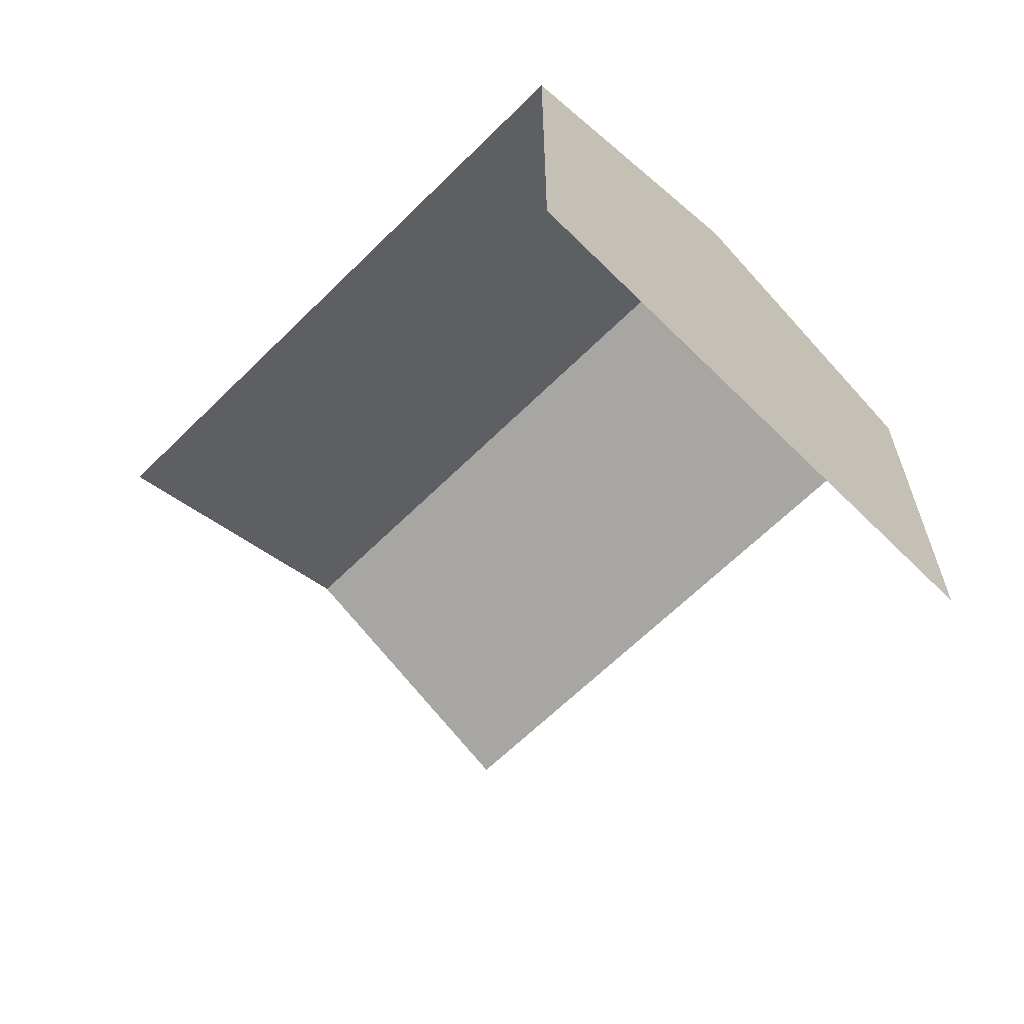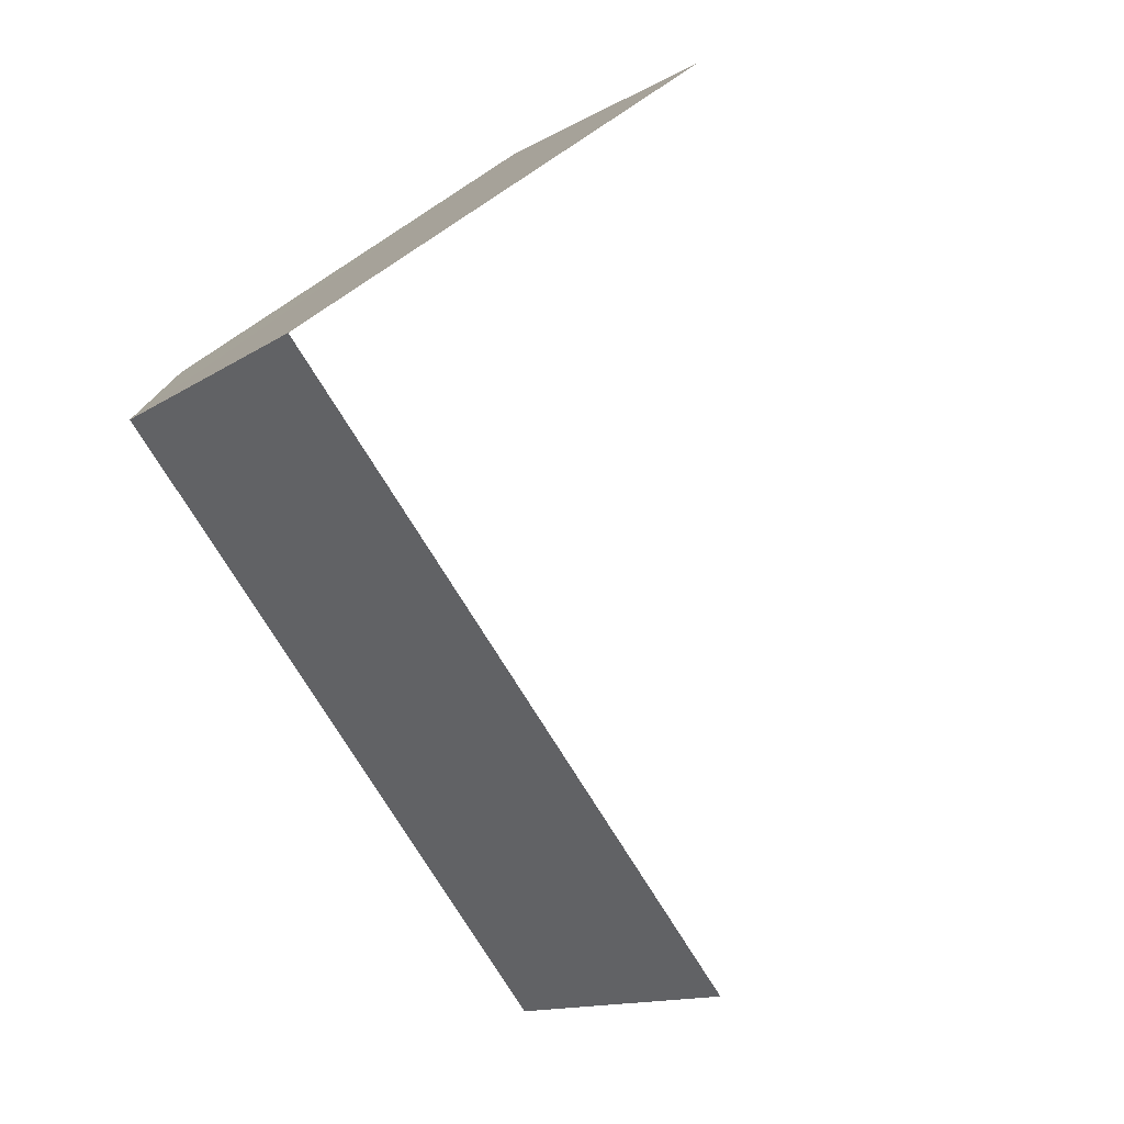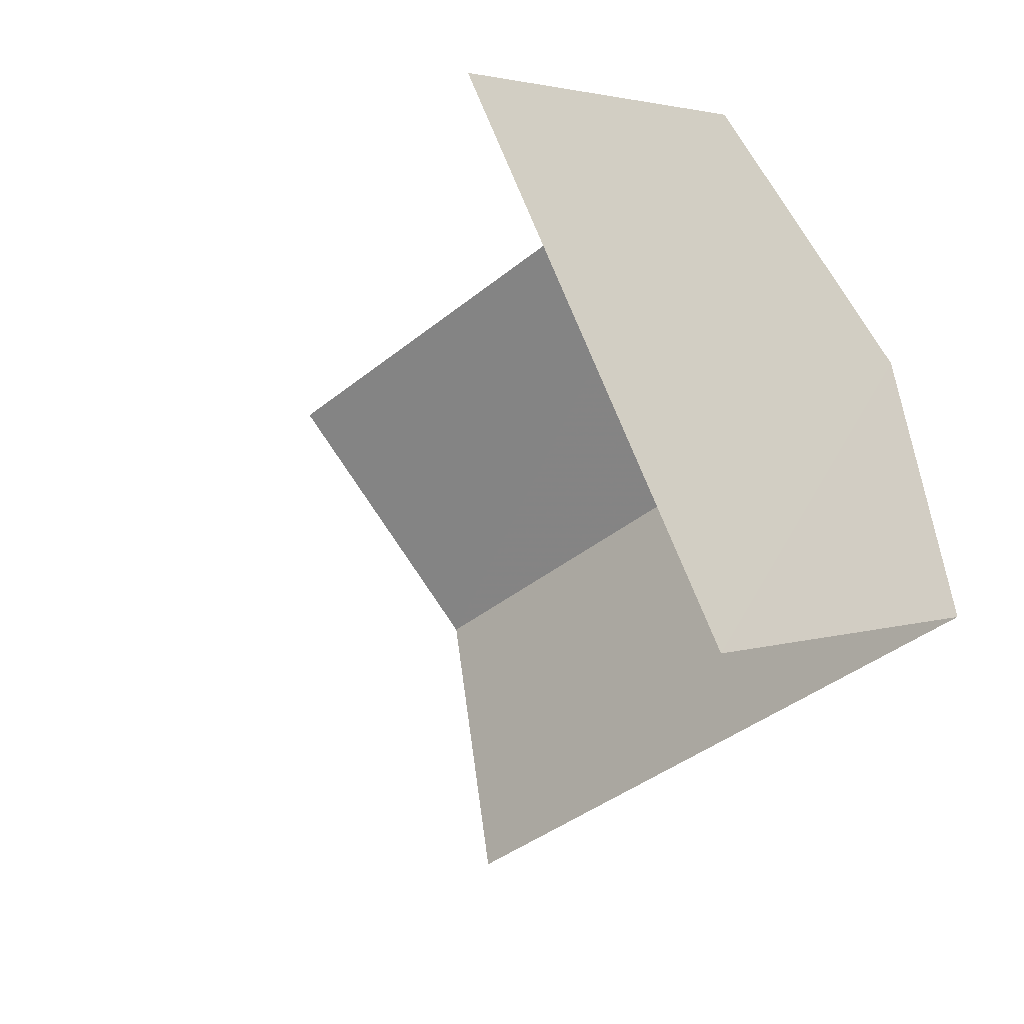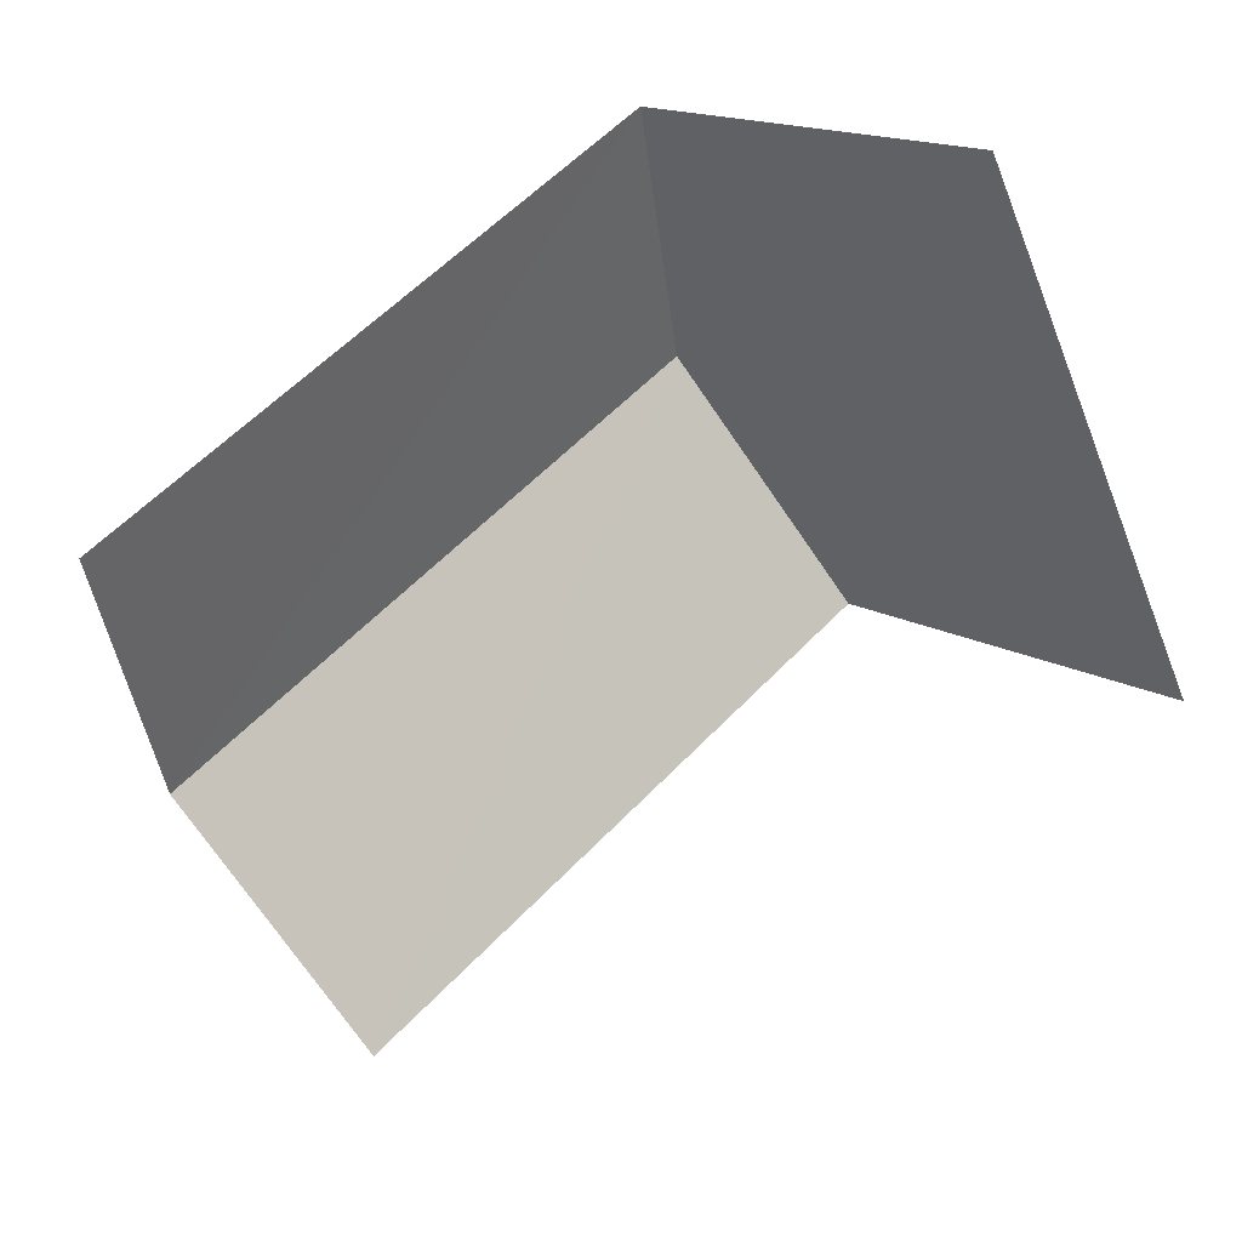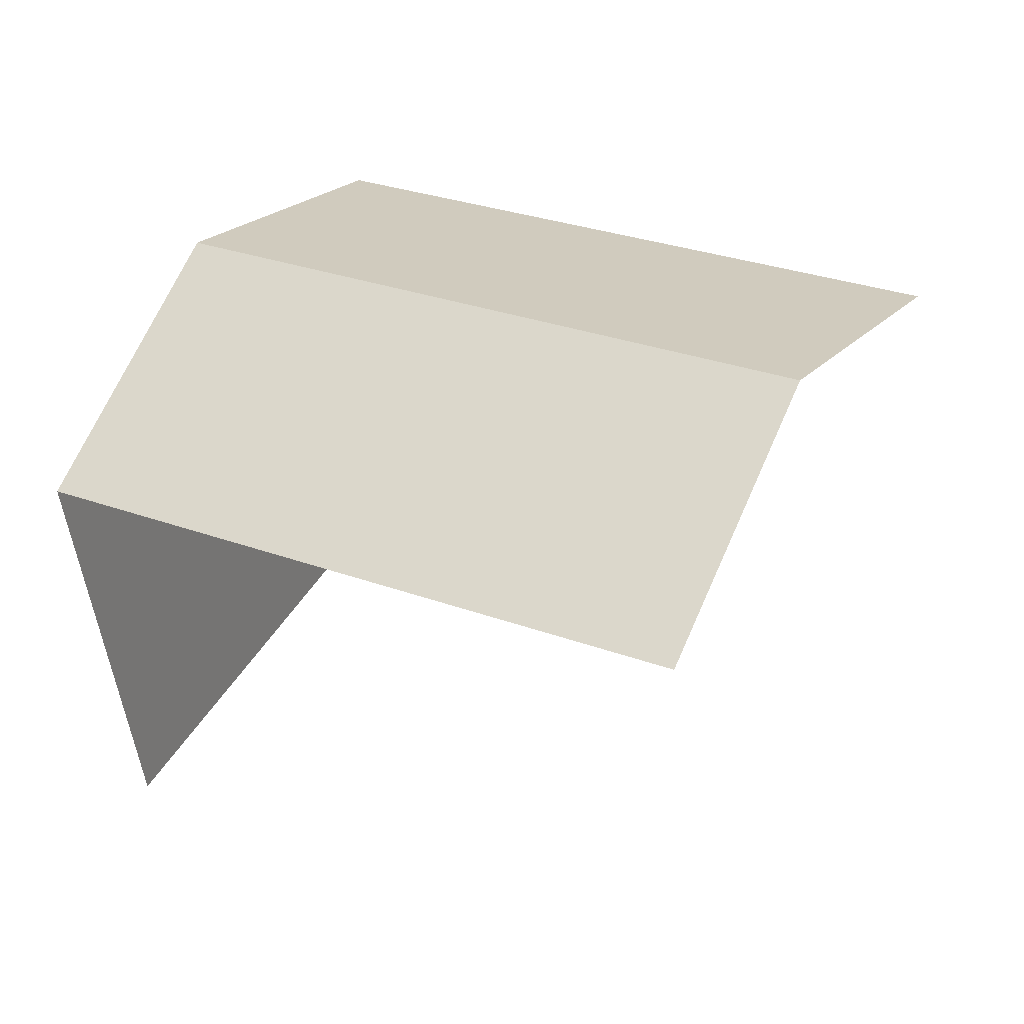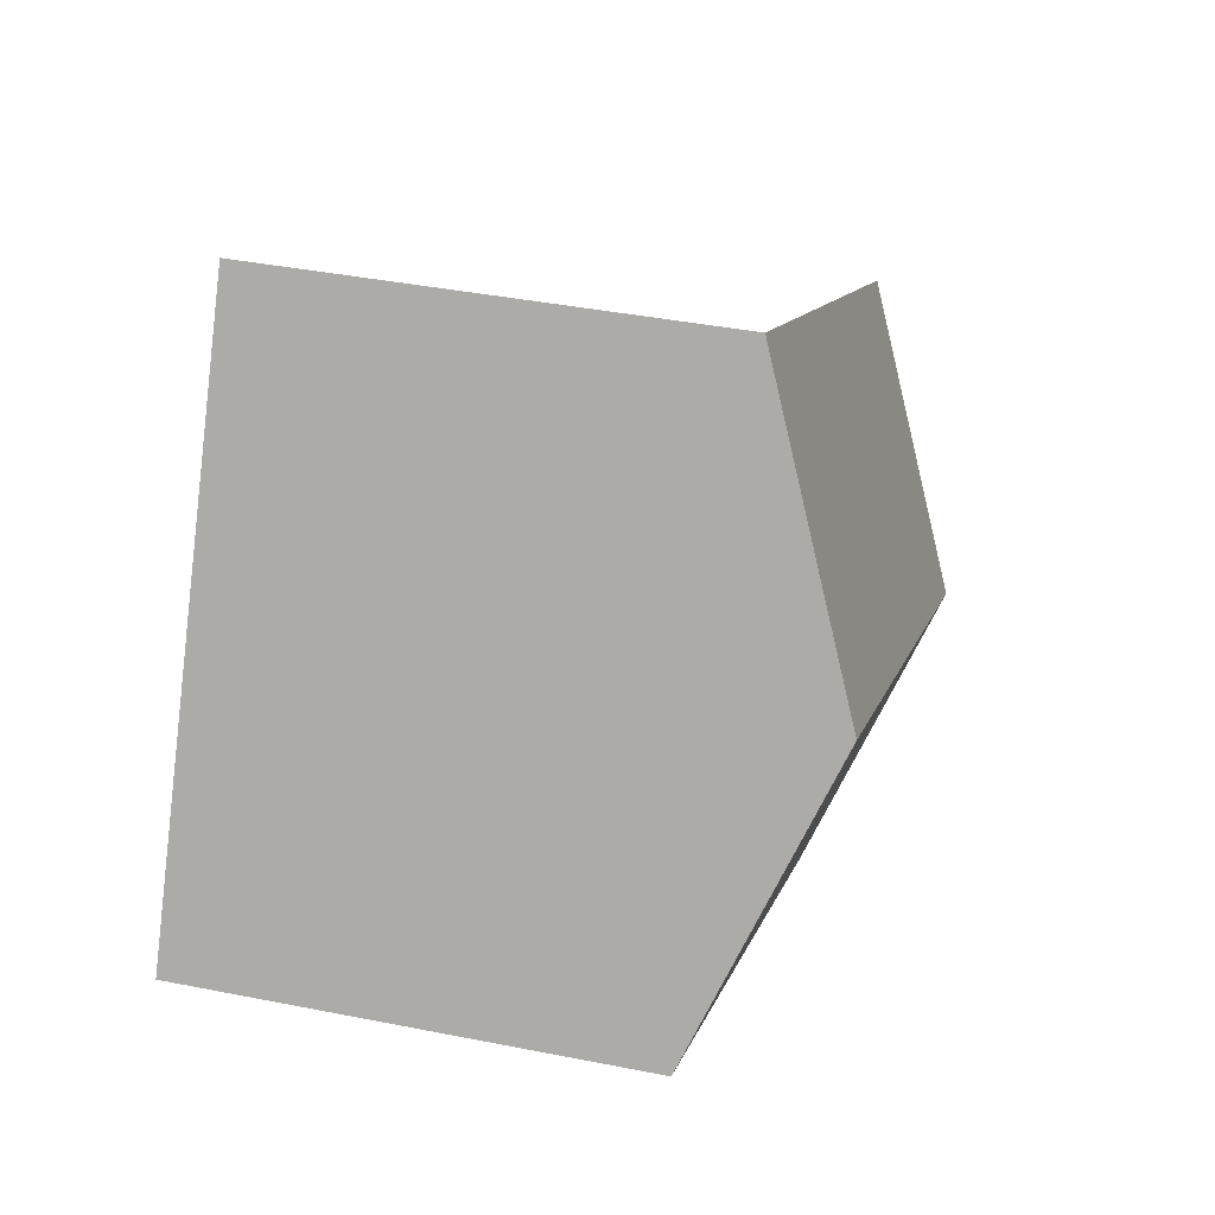
<metadata>
{"format":"obj","ext":"obj","renderer":"f3d","projection":"perspective","resolution":1024,"background":"white","views":[{"elev":-63.8,"azim":-163.3,"up":"+Z"},{"elev":67.6,"azim":52.8,"up":"+Y"},{"elev":2.9,"azim":-142.0,"up":"+Y"},{"elev":15.9,"azim":139.7,"up":"+Y"},{"elev":-49.4,"azim":6.4,"up":"+Y"},{"elev":38.9,"azim":-76.0,"up":"+Y"}]}
</metadata>
<code>
v -2.212e+05 -1.253e+05 25.44
v -2.212e+05 -1.253e+05 25.44
v -2.212e+05 -1.253e+05 25.44
v -2.212e+05 -1.253e+05 25.44
v -2.212e+05 -1.253e+05 34.73
v -2.212e+05 -1.253e+05 32.85
v -2.212e+05 -1.253e+05 34.73
v -2.212e+05 -1.253e+05 32.85
v -2.212e+05 -1.253e+05 32.85
v -2.212e+05 -1.253e+05 32.85
f 1 2 3
f 1 4 2
f 8 4 1
f 6 8 1
f 9 3 2
f 9 10 3
f 6 1 7
f 1 3 7
f 3 10 7
f 5 6 7
f 5 8 6
f 7 9 5
f 7 10 9
f 9 2 5
f 2 4 5
f 4 8 5

</code>
